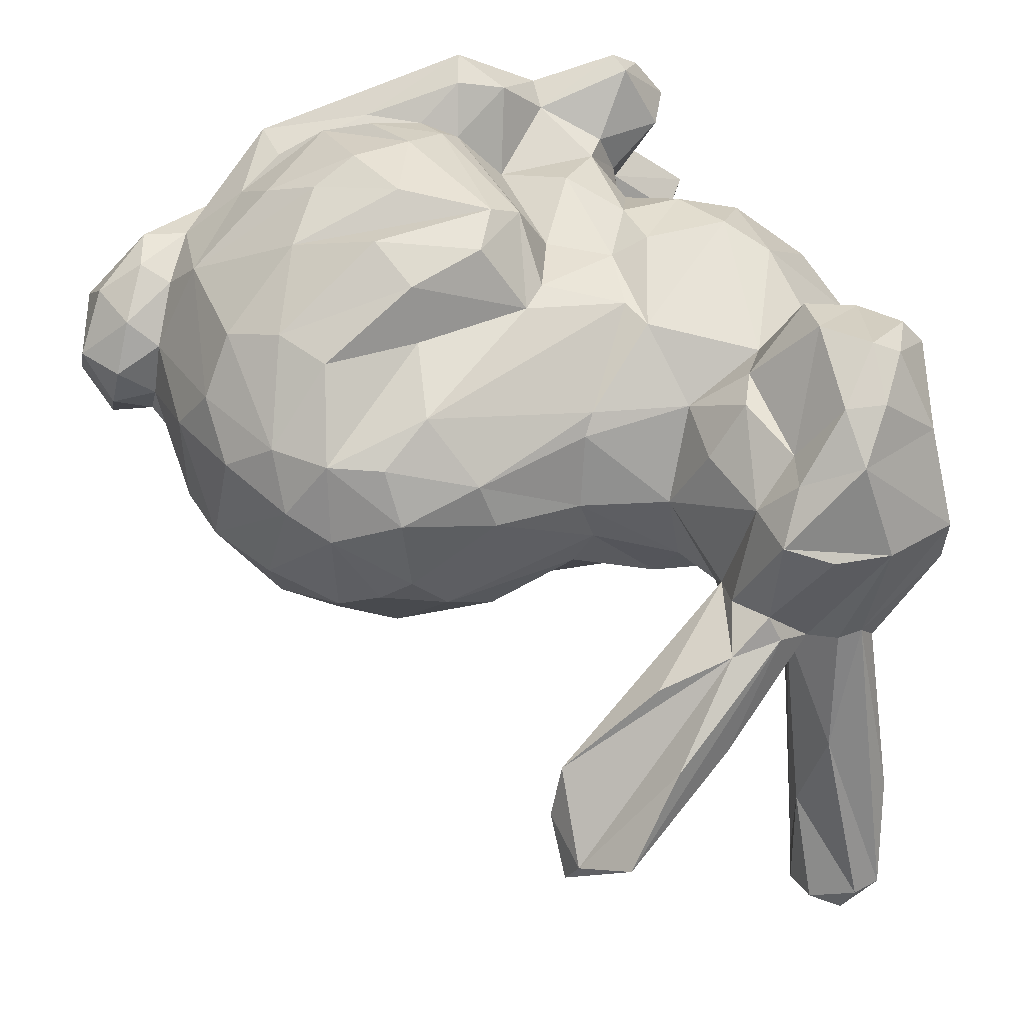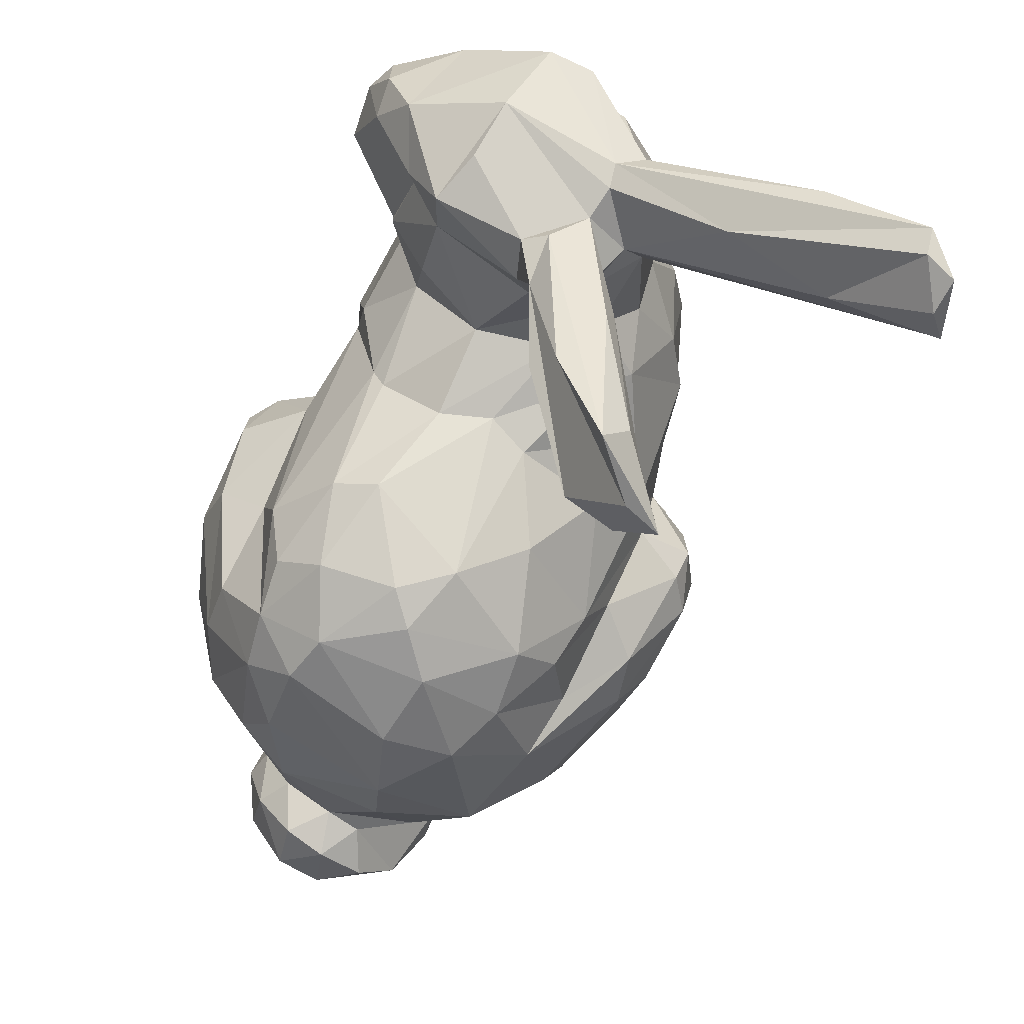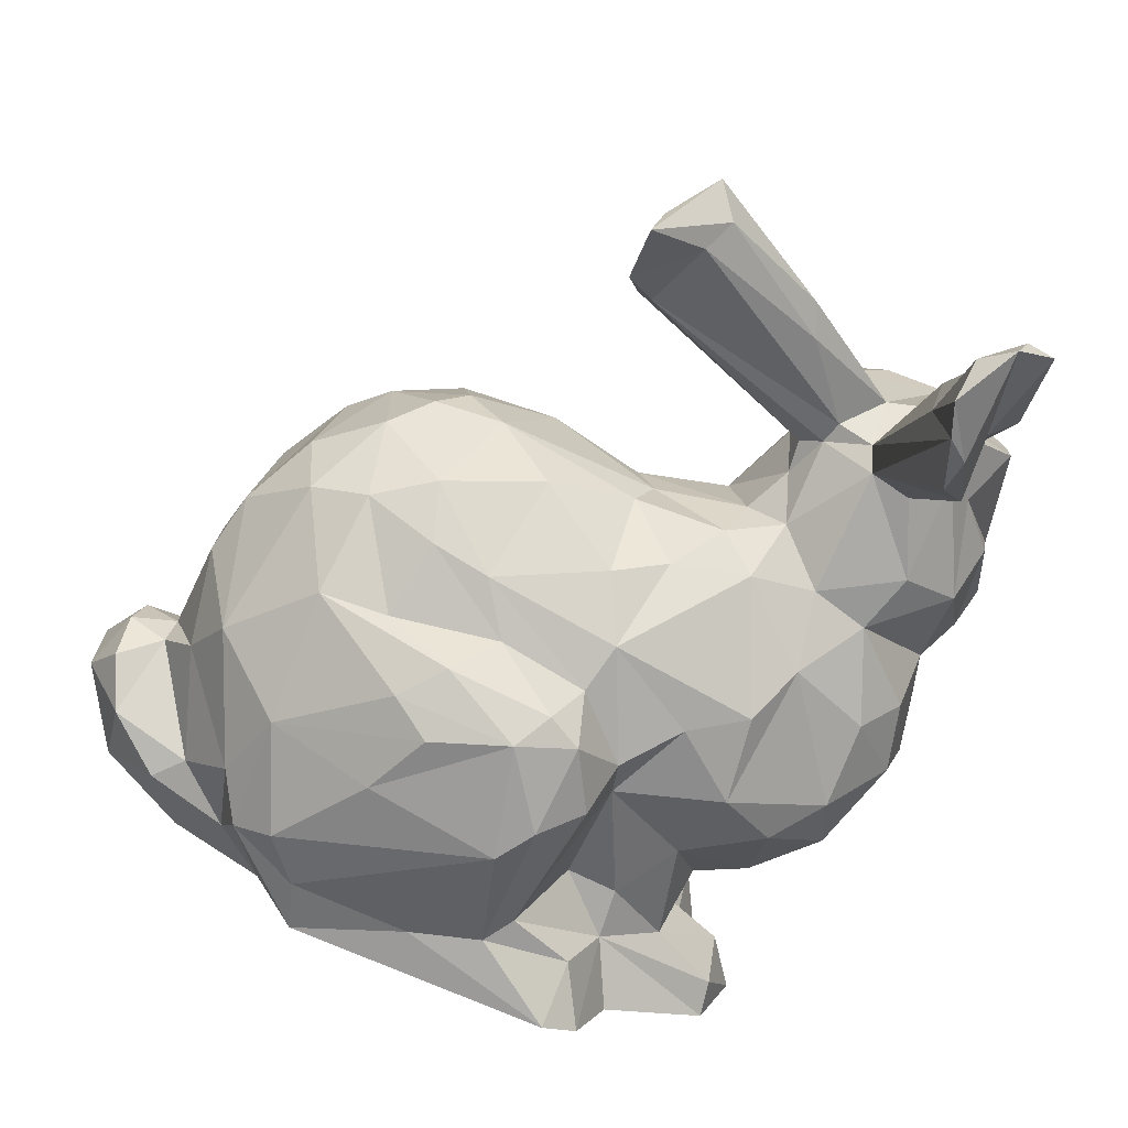
<metadata>
{"format":"obj","ext":"obj","renderer":"f3d","projection":"perspective","resolution":1024,"background":"white","views":[{"elev":52.1,"azim":166.3,"up":"+Z"},{"elev":79.6,"azim":112.1,"up":"+Y"},{"elev":-72.8,"azim":162.8,"up":"+Z"}]}
</metadata>
<code>
v -0.8066 4.328 -0.9303
v -0.6291 1.857 -0.4124
v -1.136 -2.301 1.273
v -1.464 3.749 -1.209
v -0.2701 -2.22 1.862
v -0.2213 4.877 -1.552
v 0.1546 -2.026 1.594
v 1.123 -2.087 1.653
v -0.1705 -1.841 1.507
v -1.511 -1.693 1.079
v 0.689 -1.859 1.859
v 3.105 -1.551 0.7991
v -2.008 3.214 0.6809
v -1.136 -1.267 1.269
v 0.3967 -1.413 1.965
v 0.9565 -1.286 2.026
v 0.4939 1.9 0.7108
v -0.1335 -0.2473 2.06
v 0.7623 0.389 1.89
v -1.739 -1.209 0.9124
v 1.257 2.026 0.5073
v -1.443 2.025 -0.7214
v 0.6608 -0.6355 2.135
v 3.081 -0.8695 0.326
v -2.805 2.956 1.285
v -3.383 0.995 0.436
v 2.738 -0.1936 -1.524
v 1.507 2.063 -0.4539
v -1.547 -0.6435 1.331
v -0.7153 1.378 0.8424
v 0.9986 -0.1041 2.052
v -1.627 -0.11 1.467
v -1.28 -0.08549 1.326
v -0.5048 0.2434 1.448
v -3.647 0.05589 -0.2182
v 1.21 2.153 -0.2164
v 0.06119 0.17 1.99
v -1.389 0.7948 1.266
v -3.027 3.34 0.4262
v 1.331 1.69 0.9354
v 0.8717 2.111 -0.6712
v -1.25 0.5062 1.288
v -0.2949 0.4893 1.438
v -2.963 0.756 1.003
v 0.8637 1.396 1.208
v -2.362 1.216 1.1
v -1.628 1.465 0.7786
v -2.874 -0.2023 -1.558
v -1.973 -2.625 1.518
v -2.242 2.839 1.056
v -1.913 2.713 0.6485
v 1.576 -2.133 1.389
v 0.646 -2.288 1.577
v -2.202 0.9532 -1.653
v -1.664 -1.934 1.051
v -0.8168 3.553 -0.6907
v 2.007 -1.847 1.252
v 3.013 -1.981 0.7667
v 3.058 0.2134 -0.6882
v 1.8 -1.421 1.628
v 2.599 -1.899 0.7715
v -1.644 3.036 -0.2368
v 3.546 -1.504 0.5821
v 3.828 -1.136 0.1262
v 0.1786 4.518 -1.932
v -2.734 2.488 1.592
v 2.855 -1.342 0.6915
v -2.718 1.706 1.863
v -2.742 1.242 1.672
v -2.146 1.578 1.227
v 1.384 -1.092 1.899
v 2.622 -1.088 1.089
v 2.763 0.3267 0.8255
v -1.648 2.721 -0.3519
v 2.276 1.154 0.8898
v 3.196 -0.7365 -0.179
v -2.315 2.468 1.033
v -1.652 2.054 0.7124
v 1.718 -0.4452 1.837
v 3.04 0.1198 0.3044
v -1.509 3.538 -0.4104
v -2.023 1.891 1.171
v 2.012 0.3401 1.517
v 2.701 0.9216 0.5147
v 2.461 0.02739 1.31
v 2.886 0.7595 -0.6667
v -2.697 2.644 -1.223
v 2.69 -2.411 -0.8434
v -2.304 4.419 -3.692
v 3.007 -1.913 -1.1
v -3.79 1.317 0.05035
v 3.274 -2.192 0.2325
v 3.473 -2.034 -0.5484
v 0.1498 3.729 -1.401
v 2.162 -1.85 -1.812
v -2.33 2.75 -1.175
v 3.649 -1.862 0.1965
v -0.1621 0.2248 -2.532
v 3.862 -1.339 -0.2773
v 0.2991 3.913 -1.888
v -2.507 3.818 -1.834
v 2.37 -1.395 -1.707
v -3.472 1.063 -0.4176
v -2.292 3.764 -2.832
v -1.695 2.437 -0.7029
v 2.986 -0.6305 -0.9947
v -3.332 0.7117 -0.9652
v -3.896 1.671 0.0947
v 0.7758 0.6495 1.414
v -2.464 3.362 0.5004
v -1.329 1.971 0.0416
v -2.632 3.359 -0.7187
v -2.696 4.615 -3.459
v -2.946 4.555 -3.421
v 0.3738 2.055 0.3008
v 3.618 -0.7921 -0.267
v 2.464 1.407 -0.5782
v -2.959 0.551 -1.397
v 1.877 1.828 -0.7455
v -3.646 0.5301 0.07558
v -0.6066 1.53 0.6939
v -3.088 4.016 -2.479
v 3.524 -0.7769 0.1334
v -1.366 4.057 -1.166
v 1.831 1.504 0.913
v -1.909 3.34 -0.1699
v 1.898 1.861 0.2621
v -2.864 3.349 -0.6831
v 1.665 0.7477 1.464
v 3.343 -1.056 0.5421
v -3.677 2.218 -0.5044
v -0.4919 1.838 0.06913
v 2.257 1.559 0.4268
v -2.513 -2.626 0.892
v -2.266 -2.72 0.04451
v -2.036 -2.375 1.515
v -2.804 -2.651 -0.449
v -1.944 -2.274 0.1563
v -2.94 1.919 -1.202
v -1.144 -2.649 1.324
v -3.587 0.3032 0.3867
v -0.7377 -2.229 1.689
v -3.127 2.004 1.857
v -2.038 -1.571 -0.5546
v -1.822 -1.569 0.2489
v -3.354 -0.3626 0.5502
v -0.5795 -1.694 1.039
v -3.809 1.621 1.281
v -2 3.468 -0.3916
v -3.632 2.505 1.082
v -3.384 2.056 1.724
v 0.01078 -1.706 1.715
v -3.615 1.551 1.527
v -2.426 -0.1935 1.405
v -0.4038 4.582 -1.737
v -0.4259 -0.3322 1.871
v -3.026 3.264 -0.9154
v -2.784 0.1568 1.274
v -3.099 2.543 1.616
v -0.7168 -0.4176 1.289
v -1.3 -2.712 -2.164
v -3.034 3.155 -1.08
v -2.542 -2.212 -0.4207
v -2.318 -2.162 0.9306
v -1.898 -2.029 -1.096
v -0.9705 -2.682 -2.343
v -3.458 1.809 -0.9372
v -1.691 -1.966 0.05772
v -2.062 -1.985 -0.4367
v -1.808 -1.899 0.6518
v -0.4532 -1.847 -2.145
v 3.249 -0.8312 -0.5005
v -2.509 3.599 -3.643
v -2.051 -1.445 -0.8544
v -3.727 3.022 0.2748
v -0.8716 -1.57 -1.353
v -3.634 2.404 0.4971
v -1.382 0.2231 -1.919
v 1.846 1.337 -1.456
v -3.058 -0.7211 -1.067
v -3.687 3.053 -0.1488
v -0.7257 -0.57 -2.441
v -3.425 0.07706 -0.9509
v -2.735 3.747 -3.069
v -0.9643 -0.5586 -1.769
v -3.106 3.789 -2.392
v -3.046 2.907 -1.018
v -3.48 -0.4245 -0.07848
v -1.564 1.611 -1.441
v -0.9122 -0.2193 -2.016
v -3.826 2.125 0.1955
v -3.313 2.677 -0.7379
v -0.5713 0.7993 -1.942
v 2.746 -1.674 -1.11
v 0.3964 0.575 -2.018
v 0.3723 1.843 -1.19
v -2.333 3.292 -0.6519
v -0.8579 1.499 -1.397
v 1.196 1.177 -1.778
v 2.35 1.19 -1.21
v 0.6628 1.06 -1.877
v 2.019 0.48 -1.841
v -1.338 -2.108 -1.389
v -0.3568 1.336 -1.579
v -2.277 2.96 -1.017
v 3.479 -1.47 -0.9448
v 3.639 -1.033 -0.6679
v -2.531 -2.729 -1.109
v -1.57 -2.714 -1.571
v 0.782 0.3372 -2.403
v -1.783 2.044 -1.006
v 1.156 -0.01384 -2.448
v 1.294 1.64 -1.447
v -1.261 1.866 -1.151
v -0.4473 1.815 -0.7941
v 1.424 -2.623 -1.887
v -0.2349 4.325 -1.899
v 0.4178 -2.249 -2.108
v -1.048 -2.15 -2.012
v -2.509 -2.4 -1.051
v 1.521 -2.142 -2.036
v -0.06373 -1.108 -2.683
v 2.273 -2.186 -1.11
v -0.2368 -2.088 -2.198
v -2.584 4.582 -3.741
v -1.342 -1.638 -1.371
v 1.822 -1.701 -2.156
v -2.183 1.6 -1.269
v -3.191 -0.8359 -0.00075
v -0.4184 0.3718 -2.059
v 1.148 -0.8815 -2.477
v -1.76 -1.079 -1.407
v -1.917 0.4841 -1.872
v 2.097 -0.7163 -2.047
v -0.3286 -0.7821 -2.704
v -1.876 2.828 -0.856
v -2.527 -1.256 -0.888
v 0.08203 -0.05662 -2.716
v -2.72 1.385 -1.198
v -1.953 3.032 -0.8985
v -2.225 4.08 -3.842
v 0.8019 -0.2737 -2.62
v -2.457 -0.6281 -1.638
v -1.953 -0.3247 -1.868
v 1.391 0.4911 -1.952
v -0.4673 0.02342 -2.555
v -0.9367 -2.729 -1.826
v 1.303 -2.711 -1.572
v -0.7145 -2.489 -1.503
v 1.146 -2.513 -1.309
v 1.822 -2.679 -0.8954
v -1.16 -2.612 -1.168
v 1.022 -2.711 -0.5517
v 1.524 -2.636 -0.6061
v 1.589 -2.609 -0.6174
v -1.08 -2.495 -1.166
v 1.295 -2.62 -0.5741
v -1.837 -2.742 -0.1012
v -1.24 -2.728 -0.8945
v 1.134 -2.664 -0.4731
v 2.604 -2.595 -0.3097
v 0.6385 -2.512 -0.1482
v 1.069 -2.721 -0.3422
v 2.08 -2.694 -0.2499
v -1.532 -2.644 -0.3965
v -0.8349 -2.511 -0.8268
v -0.7805 -2.505 -0.8216
v -0.5663 -2.518 -0.4036
v -1.042 -2.739 -0.5719
v 1.868 -2.624 -0.3613
v 1.228 -2.679 0.1062
v 1.698 -2.689 0.3015
v 0.8691 -2.681 -0.01878
v 1.487 -2.702 0.2707
v -1.138 -2.605 -0.261
v -0.6921 -2.721 -0.0652
v -0.6669 -2.707 0.01714
v -2.968 0.9764 1.056
v -0.6198 -2.651 0.06699
v 2.271 -2.463 0.5612
v -1.878 -2.756 -0.008115
v -2.742 -0.7261 0.998
v -3.315 1.16 1.411
v -1.091 -2.65 0.4185
v -0.9623 -2.626 -0.02537
v -0.5058 -2.534 -0.01525
v -1.272 -2.738 0.5465
v 1.272 -2.539 0.8945
v 1.25 -2.677 1.013
v 1.086 -2.446 0.863
v 1.658 -2.572 1.35
v -0.9185 -2.685 0.9284
v -0.726 -2.511 0.819
v 0.2587 -2.445 1.142
v -2.127 -0.7335 1.259
v -0.3428 -2.463 1.123
v -0.08475 -2.455 1.17
v -0.00033 -2.68 1.384
v -3.736 1.373 0.4348
v -3.565 1.17 1.057
v -2.732 -1.283 -0.3605
v -2.24 -2.687 1.299
v -0.8596 -2.704 1.045
v -0.4929 -2.688 1.373
v -2.693 -1.253 0.1899
v -0.3555 -2.569 1.907
v 0.2779 4.404 -2.263
v 0.03708 3.735 -1.62
v -2.512 3.258 -3.255
v -2.314 3.778 -3.77
v -2.729 3.159 -3.034
v -1.69 2.747 -0.7248
f 136 55 164
f 89 113 104
f 190 193 230
f 188 180 229
f 115 132 17
f 62 81 126
f 101 128 112
f 153 143 151
f 225 114 113
f 104 113 101
f 141 120 35
f 191 131 108
f 28 41 36
f 283 68 143
f 143 66 159
f 240 217 308
f 159 66 25
f 115 17 21
f 36 115 21
f 206 99 93
f 40 17 45
f 2 41 215
f 158 46 44
f 52 8 7
f 8 11 7
f 27 59 106
f 2 132 115
f 46 158 154
f 217 307 100
f 38 46 154
f 19 83 129
f 132 121 17
f 46 38 47
f 31 37 18
f 12 67 61
f 154 32 38
f 130 24 67
f 86 133 84
f 31 19 37
f 29 32 295
f 129 125 109
f 41 115 36
f 33 32 29
f 32 33 38
f 3 10 55
f 14 33 29
f 121 111 47
f 129 75 125
f 38 30 47
f 30 121 47
f 1 149 81
f 10 14 29
f 38 33 42
f 104 310 241
f 3 147 10
f 42 30 38
f 147 14 10
f 14 160 33
f 33 34 42
f 148 191 108
f 147 160 14
f 160 34 33
f 160 156 34
f 99 207 116
f 23 79 18
f 308 217 100
f 79 31 18
f 43 42 34
f 9 147 142
f 66 50 25
f 1 65 6
f 5 9 142
f 71 79 23
f 96 310 205
f 205 236 96
f 5 7 9
f 37 156 18
f 37 43 156
f 166 248 247
f 45 42 43
f 30 17 121
f 52 7 53
f 130 67 12
f 9 7 152
f 40 21 17
f 30 42 45
f 15 11 8
f 15 16 23
f 96 311 309
f 5 53 7
f 45 17 30
f 23 18 15
f 71 23 16
f 7 11 152
f 152 11 15
f 75 129 83
f 140 3 49
f 63 12 58
f 143 68 66
f 57 60 8
f 97 58 92
f 70 68 69
f 76 80 24
f 63 64 130
f 63 130 12
f 68 77 66
f 6 65 307
f 46 69 278
f 70 77 68
f 70 69 46
f 70 82 77
f 77 50 66
f 90 206 93
f 71 16 60
f 173 310 309
f 46 47 70
f 79 83 31
f 51 50 77
f 47 82 70
f 51 77 82
f 78 51 82
f 20 29 295
f 3 136 49
f 3 55 136
f 13 62 126
f 25 50 13
f 140 49 302
f 71 72 79
f 85 83 79
f 50 51 13
f 60 72 71
f 88 90 93
f 100 65 94
f 59 80 76
f 47 78 82
f 62 13 51
f 91 299 108
f 47 111 78
f 78 111 51
f 170 138 164
f 61 57 291
f 48 118 54
f 85 73 75
f 53 291 52
f 67 72 61
f 99 116 64
f 73 84 75
f 76 172 106
f 306 5 142
f 125 40 45
f 97 93 99
f 83 19 31
f 24 73 72
f 94 81 56
f 63 97 64
f 59 27 86
f 279 292 277
f 219 171 224
f 8 60 16
f 73 80 84
f 85 75 83
f 57 72 60
f 73 85 72
f 306 291 53
f 72 85 79
f 62 74 81
f 52 57 8
f 65 81 94
f 74 56 81
f 59 76 106
f 81 65 1
f 97 63 58
f 61 72 57
f 74 94 56
f 291 57 52
f 299 300 108
f 191 148 177
f 95 234 102
f 312 74 105
f 146 141 35
f 138 145 168
f 65 100 307
f 106 102 27
f 128 181 175
f 103 91 167
f 214 22 2
f 37 19 43
f 312 308 94
f 177 150 175
f 191 192 131
f 35 103 107
f 114 186 122
f 102 106 194
f 163 138 169
f 146 35 188
f 175 181 191
f 192 191 181
f 27 200 86
f 167 91 131
f 291 280 61
f 95 223 251
f 105 74 111
f 168 169 138
f 86 200 117
f 216 95 251
f 234 27 102
f 99 206 207
f 80 73 24
f 205 310 104
f 95 102 223
f 89 104 241
f 86 84 80
f 178 190 185
f 74 62 51
f 102 194 223
f 97 99 64
f 74 51 111
f 92 93 97
f 205 104 101
f 59 86 80
f 101 112 205
f 116 123 64
f 64 123 130
f 236 312 105
f 172 116 207
f 76 123 116
f 172 76 116
f 123 24 130
f 76 24 123
f 26 91 103
f 120 26 103
f 6 149 1
f 41 2 115
f 112 128 39
f 114 122 128
f 2 22 132
f 13 110 39
f 29 20 10
f 81 149 126
f 112 39 197
f 39 25 13
f 225 113 89
f 22 111 132
f 197 39 126
f 39 128 175
f 126 110 13
f 175 150 25
f 132 111 121
f 136 164 134
f 22 105 111
f 126 39 110
f 114 101 113
f 133 125 75
f 39 175 25
f 86 117 133
f 133 75 84
f 164 138 135
f 117 127 133
f 114 128 101
f 127 125 133
f 197 126 149
f 170 145 138
f 109 19 129
f 200 119 117
f 15 8 16
f 117 119 127
f 300 148 108
f 120 103 35
f 119 28 127
f 21 125 127
f 124 149 6
f 109 43 19
f 125 21 40
f 127 36 21
f 28 36 127
f 45 43 109
f 240 4 217
f 142 147 3
f 156 43 34
f 157 122 162
f 10 145 170
f 152 15 18
f 96 309 310
f 241 225 89
f 49 136 302
f 150 159 25
f 142 3 140
f 164 135 134
f 55 170 164
f 152 156 9
f 282 158 146
f 152 18 156
f 143 153 283
f 187 167 192
f 154 158 282
f 244 48 54
f 141 158 44
f 151 159 150
f 128 122 157
f 178 193 190
f 135 138 137
f 137 138 163
f 141 44 26
f 9 156 160
f 147 9 160
f 168 144 169
f 151 150 148
f 151 143 159
f 146 158 141
f 153 151 148
f 201 204 196
f 245 210 195
f 173 184 225
f 225 184 114
f 184 186 114
f 173 311 184
f 148 150 177
f 162 184 311
f 264 270 251
f 182 246 235
f 213 201 196
f 171 182 235
f 190 246 182
f 184 162 186
f 190 230 246
f 46 278 44
f 182 171 185
f 44 91 26
f 185 190 182
f 87 187 311
f 176 185 171
f 187 162 311
f 6 307 155
f 203 171 219
f 186 162 122
f 303 140 302
f 44 278 91
f 208 220 203
f 203 176 171
f 200 202 179
f 306 140 303
f 230 195 98
f 161 203 219
f 250 253 262
f 177 175 191
f 48 183 118
f 157 181 128
f 91 108 131
f 124 155 4
f 124 6 155
f 212 210 202
f 268 267 249
f 141 26 120
f 250 268 249
f 165 174 232
f 183 107 118
f 197 149 124
f 237 180 243
f 163 165 220
f 157 162 187
f 277 292 276
f 163 220 137
f 157 187 192
f 197 124 4
f 144 174 165
f 183 180 188
f 239 103 167
f 181 157 192
f 183 35 107
f 107 103 239
f 131 192 167
f 169 144 165
f 169 165 163
f 183 188 35
f 87 311 96
f 200 179 119
f 251 255 254
f 202 245 179
f 215 204 198
f 41 196 215
f 179 213 119
f 215 198 214
f 170 55 10
f 200 27 202
f 195 210 98
f 172 194 106
f 41 213 196
f 276 292 285
f 119 213 28
f 205 112 197
f 203 209 208
f 212 238 210
f 193 204 201
f 215 196 204
f 241 310 173
f 213 199 201
f 172 207 206
f 238 98 210
f 179 199 213
f 236 105 211
f 72 67 24
f 218 166 224
f 211 189 228
f 98 246 230
f 2 215 214
f 105 22 211
f 41 28 213
f 211 214 189
f 22 214 211
f 236 205 240
f 204 193 198
f 214 198 189
f 198 193 189
f 245 202 210
f 206 194 172
f 212 202 234
f 107 239 118
f 54 239 228
f 118 239 54
f 239 167 139
f 139 187 87
f 203 220 165
f 95 227 234
f 173 309 311
f 88 223 90
f 90 194 206
f 180 48 243
f 223 194 90
f 96 139 87
f 167 187 139
f 251 223 88
f 226 176 203
f 244 54 233
f 96 236 211
f 230 201 195
f 230 193 201
f 243 48 244
f 193 233 189
f 240 197 4
f 232 244 185
f 180 183 48
f 308 236 240
f 237 232 174
f 285 292 287
f 232 226 165
f 234 202 27
f 243 244 232
f 221 227 95
f 178 233 193
f 139 96 228
f 232 185 226
f 233 54 189
f 246 98 238
f 216 221 95
f 253 273 262
f 227 231 234
f 231 242 234
f 242 212 234
f 312 94 74
f 216 218 221
f 226 185 176
f 195 199 245
f 303 302 292
f 100 94 308
f 179 245 199
f 201 199 195
f 165 226 203
f 221 218 222
f 221 222 227
f 185 244 178
f 238 212 242
f 173 225 241
f 189 54 228
f 227 222 231
f 216 166 218
f 231 238 242
f 244 233 178
f 286 293 279
f 222 238 231
f 217 4 155
f 293 292 279
f 224 222 218
f 257 253 251
f 237 243 232
f 224 166 219
f 235 222 224
f 208 137 220
f 155 307 217
f 235 238 222
f 96 211 228
f 171 235 224
f 209 203 161
f 235 246 238
f 306 53 5
f 239 139 228
f 284 285 287
f 240 205 197
f 291 298 289
f 274 291 289
f 270 264 272
f 92 280 261
f 304 306 303
f 288 274 289
f 154 282 295
f 261 264 251
f 254 257 251
f 274 288 273
f 236 308 312
f 257 260 253
f 261 272 264
f 255 251 270
f 291 274 272
f 92 58 280
f 91 278 299
f 251 248 216
f 280 291 272
f 290 286 262
f 299 278 300
f 283 153 300
f 88 261 251
f 248 250 249
f 283 300 278
f 261 280 272
f 260 263 253
f 294 296 286
f 180 301 229
f 180 237 301
f 296 293 286
f 188 229 146
f 290 294 286
f 291 306 298
f 301 305 229
f 145 10 20
f 306 304 298
f 92 261 93
f 273 290 262
f 174 301 237
f 305 282 229
f 282 146 229
f 278 69 283
f 69 68 283
f 174 144 301
f 144 305 301
f 262 268 250
f 134 302 136
f 274 273 271
f 144 145 305
f 135 137 208
f 288 290 273
f 253 263 273
f 280 58 61
f 271 273 263
f 135 208 258
f 45 109 125
f 145 282 305
f 20 295 282
f 297 296 294
f 140 306 142
f 209 258 208
f 58 12 61
f 20 282 145
f 248 251 253
f 209 265 258
f 258 281 135
f 166 209 161
f 135 302 134
f 281 287 135
f 287 302 135
f 265 209 247
f 259 265 247
f 252 259 247
f 161 219 166
f 247 209 166
f 256 252 247
f 300 153 148
f 248 166 216
f 292 302 287
f 249 256 247
f 249 266 256
f 269 265 259
f 93 261 88
f 267 266 249
f 276 265 269
f 276 275 265
f 32 154 295
f 248 253 250
f 247 248 249
f 262 286 268
f 276 285 275
f 144 168 145

</code>
